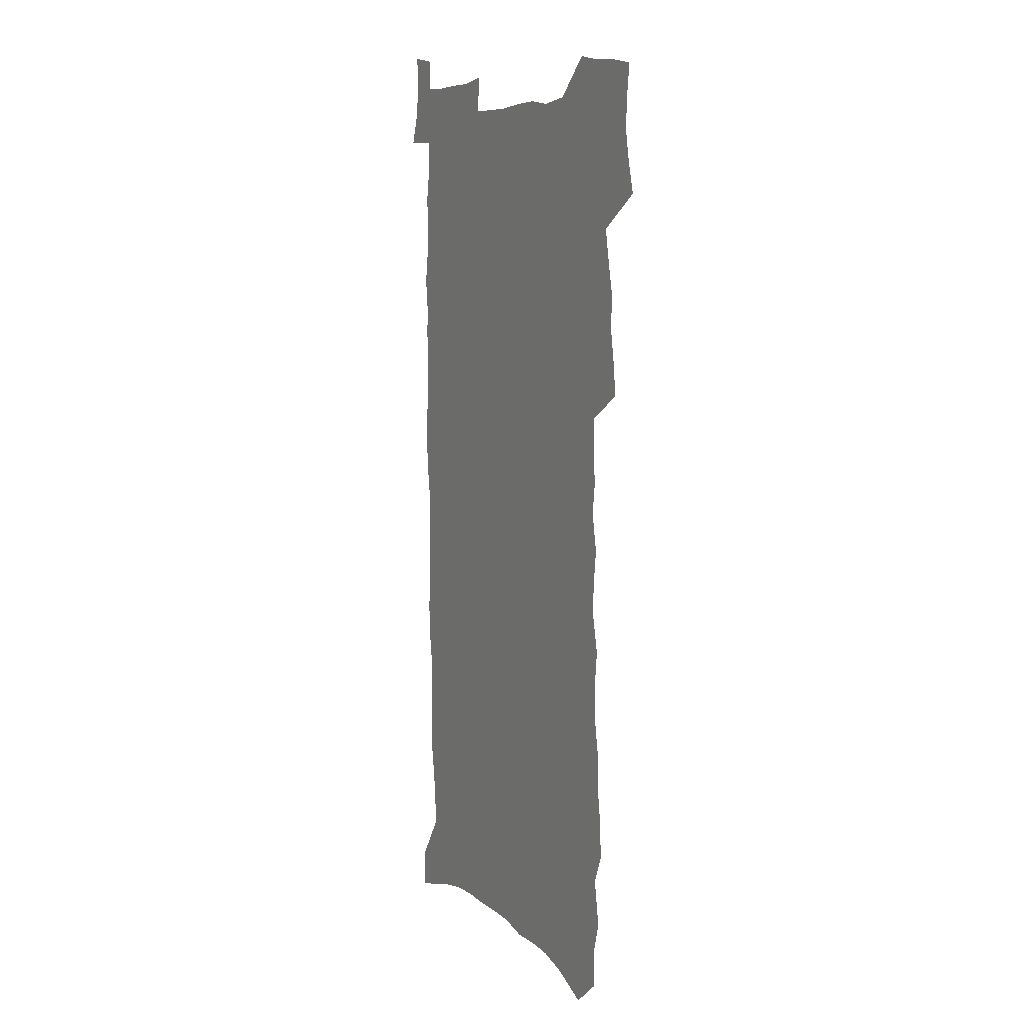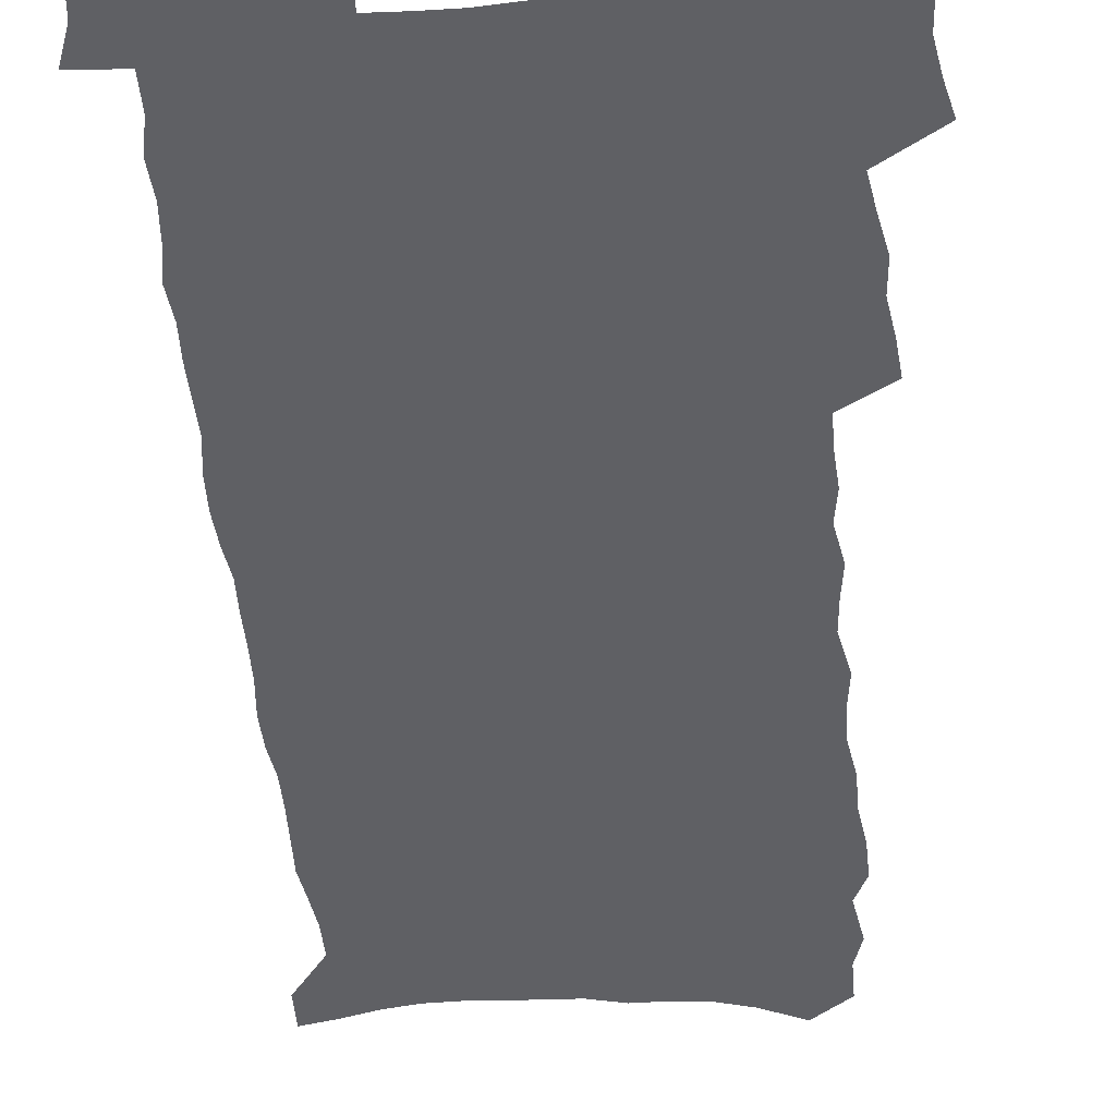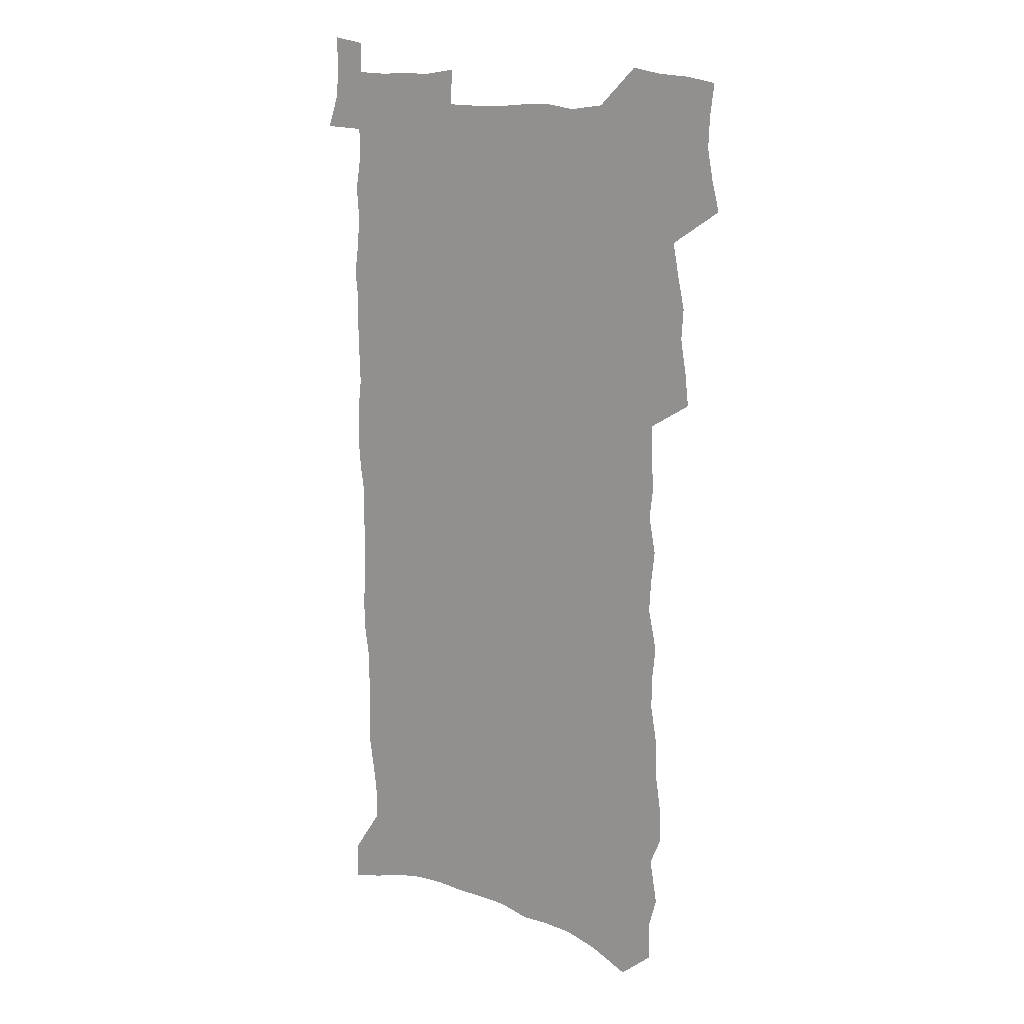
<metadata>
{"format":"obj","ext":"obj","renderer":"f3d","projection":"perspective","resolution":1024,"background":"white","views":[{"elev":7.5,"azim":-117.8,"up":"+Y"},{"elev":-44.1,"azim":-175.9,"up":"+Z"},{"elev":13.5,"azim":-144.7,"up":"+Y"}]}
</metadata>
<code>
v 460.6 521.2 0
v 464.2 535.4 0
v 466.9 549.8 0
v 466.3 564.3 0
v 464.4 579.4 0
v 474.8 428.8 0
v 476.5 444.4 0
v 479.2 460.2 0
v 478.2 474.9 0
v 481.5 490.3 0
v 484.3 505.6 0
v 483.9 519.8 0
v 480.4 534.9 0
v 485 548.9 0
v 482.2 564.3 0
v 478.5 582.1 0
v 491.1 138.8 0
v 491.4 156.8 0
v 487.5 170.8 0
v 491.1 191.7 0
v 485.6 204.6 0
v 486.2 221.7 0
v 489 240.1 0
v 489.1 256.2 0
v 492.2 274.4 0
v 491.9 290 0
v 490.4 304.8 0
v 494.4 324.3 0
v 493.5 339.2 0
v 491.8 353.9 0
v 495.1 371.6 0
v 493.2 386.2 0
v 494.5 401.8 0
v 494.6 416.7 0
v 497.4 432.9 0
v 497 447.3 0
v 498.8 462.3 0
v 498.9 476.7 0
v 498.6 491.1 0
v 500.6 506 0
v 500.1 520.4 0
v 500.4 534.8 0
v 498.8 550.1 0
v 496.5 566 0
v 493.3 583.2 0
v 506.8 126 0
v 510.7 149.4 0
v 513 169.4 0
v 509.9 183.3 0
v 510.6 201.1 0
v 510.6 217.6 0
v 513.2 236 0
v 514.1 252.4 0
v 513.9 267.7 0
v 512.6 282.2 0
v 512.6 297.7 0
v 510 311.7 0
v 511.4 328.3 0
v 512.5 344.4 0
v 512.4 359.7 0
v 513.2 375.4 0
v 514.9 391.1 0
v 515.4 405.7 0
v 512.4 419.4 0
v 513.8 434.6 0
v 515.2 449.5 0
v 515.2 463.5 0
v 513.4 477.5 0
v 515.5 492.1 0
v 515.9 506.3 0
v 516.4 520.4 0
v 515.4 535 0
v 513.7 550.4 0
v 511.4 566.4 0
v 507.5 585.9 0
v 524.9 134.7 0
v 526.6 154.6 0
v 529.1 176 0
v 527.2 190.2 0
v 528.5 208.3 0
v 529.6 225.5 0
v 530 241.5 0
v 530.4 257.3 0
v 530.3 272.6 0
v 529.9 287.6 0
v 529.4 302.6 0
v 529.6 318.1 0
v 530 333.5 0
v 530 348.5 0
v 529.6 363.1 0
v 529.9 378.2 0
v 530.3 393 0
v 530.3 407.6 0
v 529.8 421.9 0
v 530.1 436.3 0
v 529.5 450.3 0
v 529.9 464.5 0
v 532.6 479.1 0
v 531.5 492.8 0
v 531.3 506.7 0
v 531 520.7 0
v 530.9 534.7 0
v 529.2 549.9 0
v 525.7 568.3 0
v 540.5 139.4 0
v 542.2 160 0
v 543.3 179 0
v 545.3 199 0
v 545.4 214.8 0
v 545.6 230.6 0
v 545.6 245.9 0
v 545.3 260.7 0
v 545 275.6 0
v 545 290.9 0
v 544.8 305.8 0
v 545.4 321.5 0
v 544.7 335.6 0
v 544.7 350.4 0
v 544.6 365 0
v 545.5 380.5 0
v 544.8 394.4 0
v 546.5 410 0
v 545.8 423.6 0
v 546.1 437.9 0
v 546.5 452 0
v 546.5 465.8 0
v 546.3 479.6 0
v 546.1 493.2 0
v 546 506.9 0
v 545.4 520.7 0
v 546.3 534.1 0
v 543.8 550.4 0
v 542.2 566.2 0
v 554.9 140.5 0
v 556.2 160.5 0
v 558.2 183.1 0
v 559.6 202.7 0
v 559.6 217.7 0
v 560.2 234 0
v 559.7 248.3 0
v 559.8 263.5 0
v 559.6 278.3 0
v 559.1 292.8 0
v 559.5 308.5 0
v 559 322.5 0
v 559.2 337.6 0
v 559.2 352.2 0
v 558.5 365.7 0
v 559.5 381.5 0
v 559.5 395.8 0
v 560.3 410.6 0
v 560.2 424.5 0
v 560 438.3 0
v 560.6 452.5 0
v 560.5 466.2 0
v 560.4 479.9 0
v 560.3 493.6 0
v 560.2 507.2 0
v 559.8 520.8 0
v 560.1 534.1 0
v 558.7 549.3 0
v 556.3 568.3 0
v 569 140.4 0
v 571.3 166.3 0
v 571.8 183.7 0
v 572.7 202.8 0
v 573.9 221.9 0
v 573.9 236.1 0
v 573.5 250 0
v 573.5 264.8 0
v 573.5 280.1 0
v 573.4 294.9 0
v 573.3 309.8 0
v 573.6 324.9 0
v 573.3 339.2 0
v 572.5 352.8 0
v 573.9 368.9 0
v 574.2 383.4 0
v 574.1 397.2 0
v 574.3 411.3 0
v 574.2 425.2 0
v 574.3 439 0
v 574.7 453.1 0
v 574.2 466.7 0
v 574.3 480.3 0
v 574.5 494 0
v 574.3 507.5 0
v 574 521.1 0
v 573.6 535 0
v 572.7 550.1 0
v 571 567.8 0
v 583.8 144 0
v 585.2 168.3 0
v 585.7 186.3 0
v 586.3 204.1 0
v 586.7 220.4 0
v 586.9 236.9 0
v 587 251 0
v 587 265.1 0
v 587.2 281.8 0
v 586.9 295.4 0
v 587 310.9 0
v 587 325.2 0
v 587.3 340.7 0
v 587.1 354.7 0
v 587.4 369.3 0
v 587.5 383 0
v 587.9 397.7 0
v 587.9 411.5 0
v 587.9 425.5 0
v 587.9 439.1 0
v 588 453.3 0
v 588.2 467 0
v 588.1 480.6 0
v 588.1 494.1 0
v 588.1 507.7 0
v 587.9 521.3 0
v 587.6 535.1 0
v 586.9 550.2 0
v 585.9 566.6 0
v 598.1 144.7 0
v 598.8 167.5 0
v 599.4 188.3 0
v 599.6 204.2 0
v 599.8 220 0
v 599.5 237.5 0
v 600.4 250 0
v 600.4 264.9 0
v 600.4 281.7 0
v 600.4 296 0
v 600.5 310.3 0
v 600.5 325 0
v 600.6 341.7 0
v 600.7 354.8 0
v 601.1 370.1 0
v 601.2 384 0
v 601.4 397.6 0
v 601.5 411.7 0
v 601.6 425.4 0
v 601.6 439.2 0
v 601.7 453.6 0
v 601.8 467.1 0
v 601.8 480.7 0
v 601.8 494.4 0
v 601.8 508 0
v 601.7 521.4 0
v 601.5 534.8 0
v 600.9 551.3 0
v 600.3 566.7 0
v 612.2 144.8 0
v 612.4 165.3 0
v 612.8 186.9 0
v 612.9 204.8 0
v 613.2 219.3 0
v 613.3 235.2 0
v 613.5 251.3 0
v 613.7 264.7 0
v 613.6 281.8 0
v 613.7 296 0
v 614.1 310 0
v 614.1 325.3 0
v 614.2 340.4 0
v 614.3 355.7 0
v 614.6 369.5 0
v 615.1 383.1 0
v 615 397.7 0
v 615.2 411.4 0
v 615.3 425.3 0
v 615.2 439.6 0
v 615.4 453.4 0
v 615.5 467.1 0
v 615.6 480.8 0
v 615.9 494.6 0
v 615.6 508.4 0
v 615.5 522.1 0
v 615.2 535.8 0
v 615.2 550.5 0
v 614.7 567.1 0
v 614.1 583.9 0
v 626.3 145.8 0
v 626.2 169.1 0
v 626.7 184.1 0
v 626 204.3 0
v 626.6 218.6 0
v 627.2 233.2 0
v 627 249.6 0
v 627 265.4 0
v 627.3 280.1 0
v 627.7 294 0
v 627.8 309.2 0
v 627.9 324.4 0
v 627.7 340 0
v 627.7 354.9 0
v 628.1 368.9 0
v 628.7 382.7 0
v 628.8 396.9 0
v 628.9 411.1 0
v 629.3 424.9 0
v 630 438.5 0
v 629.2 453.3 0
v 629.1 467 0
v 629.5 480.7 0
v 629.7 494.7 0
v 629.7 508.6 0
v 629.6 522.4 0
v 629.4 536.4 0
v 629.4 550.7 0
v 629.4 565.6 0
v 629.2 581.8 0
v 640.4 145.3 0
v 639.8 167.1 0
v 640.4 183 0
v 640.6 199.8 0
v 641 215.4 0
v 641.2 231 0
v 640.9 247.5 0
v 642.5 261.3 0
v 641.5 278.1 0
v 640.8 294.6 0
v 641.3 308.6 0
v 642.1 322.7 0
v 642.1 337.9 0
v 643.6 351.6 0
v 642.4 367.4 0
v 643.4 381.1 0
v 644.4 395 0
v 643.6 410 0
v 643.5 424.3 0
v 643.8 438.4 0
v 643.2 452.8 0
v 644.8 466.5 0
v 643.8 480.7 0
v 644.2 494.6 0
v 644.3 508.7 0
v 644.2 522.7 0
v 643.9 536.9 0
v 643.9 551.3 0
v 643.7 565.7 0
v 643.7 581.9 0
v 654.8 142.9 0
v 653.1 165.9 0
v 654.7 179.9 0
v 655.7 195.2 0
v 655.6 212.1 0
v 655.5 228.3 0
v 656.2 243.5 0
v 656.9 258.7 0
v 656.6 274.7 0
v 657.3 289.7 0
v 657.8 304.6 0
v 656.5 320.7 0
v 658.4 334.4 0
v 659 348.9 0
v 657.1 365.3 0
v 658.6 379.1 0
v 659.4 393.4 0
v 658.4 408.6 0
v 658.5 423 0
v 659.4 437.1 0
v 659.1 451.5 0
v 660.4 465.6 0
v 659.4 480.2 0
v 659.2 494.4 0
v 659.3 508.6 0
v 660.3 523.1 0
v 659.3 537.6 0
v 658.9 552.2 0
v 658.1 566.3 0
v 658.2 581.5 0
v 670 138.5 0
v 669 158.9 0
v 669.9 174.9 0
v 670.4 191.4 0
v 672.3 206 0
v 674.5 220.5 0
v 674.2 236.9 0
v 673.9 253.1 0
v 674.2 268.8 0
v 676.2 283.2 0
v 676.8 298.3 0
v 675.6 314.8 0
v 675.4 330.3 0
v 675.7 345.4 0
v 675.5 360.9 0
v 677.5 375.1 0
v 678.6 389.7 0
v 678.3 404.8 0
v 676.4 420.6 0
v 677 435.2 0
v 677.4 449.8 0
v 677 464.5 0
v 678.6 479 0
v 676.5 494 0
v 675.6 508.5 0
v 676.7 523.1 0
v 674.1 538.6 0
v 674.3 553.4 0
v 673.1 567.6 0
v 672.7 582.1 0
v 672 596.7 0
v 684.7 135.2 0
v 684.6 153.1 0
v 694.2 554.3 0
v 689 569.5 0
v 687.7 583.7 0
v 688.3 599.6 0
f 11 12 1
f 1 12 2
f 12 13 2
f 2 13 3
f 13 14 3
f 3 14 4
f 14 15 4
f 4 15 5
f 15 16 5
f 34 35 6
f 6 35 7
f 35 36 7
f 7 36 8
f 36 37 8
f 8 37 9
f 37 38 9
f 9 38 10
f 38 39 10
f 10 39 11
f 39 40 11
f 11 40 12
f 40 41 12
f 12 41 13
f 41 42 13
f 13 42 14
f 42 43 14
f 14 43 15
f 43 44 15
f 15 44 16
f 44 45 16
f 46 47 17
f 17 47 18
f 47 48 18
f 18 48 19
f 48 49 19
f 19 49 20
f 49 50 20
f 20 50 21
f 50 51 21
f 21 51 22
f 51 52 22
f 22 52 23
f 52 53 23
f 23 53 24
f 53 54 24
f 24 54 25
f 54 55 25
f 25 55 26
f 55 56 26
f 26 56 27
f 56 57 27
f 27 57 28
f 57 58 28
f 28 58 29
f 58 59 29
f 29 59 30
f 59 60 30
f 30 60 31
f 60 61 31
f 31 61 32
f 61 62 32
f 32 62 33
f 62 63 33
f 33 63 34
f 63 64 34
f 34 64 35
f 64 65 35
f 35 65 36
f 65 66 36
f 36 66 37
f 66 67 37
f 37 67 38
f 67 68 38
f 38 68 39
f 68 69 39
f 39 69 40
f 69 70 40
f 40 70 41
f 70 71 41
f 41 71 42
f 71 72 42
f 42 72 43
f 72 73 43
f 43 73 44
f 73 74 44
f 44 74 45
f 74 75 45
f 46 76 47
f 76 77 47
f 47 77 48
f 77 78 48
f 48 78 49
f 78 79 49
f 49 79 50
f 79 80 50
f 50 80 51
f 80 81 51
f 51 81 52
f 81 82 52
f 52 82 53
f 82 83 53
f 53 83 54
f 83 84 54
f 54 84 55
f 84 85 55
f 55 85 56
f 85 86 56
f 56 86 57
f 86 87 57
f 57 87 58
f 87 88 58
f 58 88 59
f 88 89 59
f 59 89 60
f 89 90 60
f 60 90 61
f 90 91 61
f 61 91 62
f 91 92 62
f 62 92 63
f 92 93 63
f 63 93 64
f 93 94 64
f 64 94 65
f 94 95 65
f 65 95 66
f 95 96 66
f 66 96 67
f 96 97 67
f 67 97 68
f 97 98 68
f 68 98 69
f 98 99 69
f 69 99 70
f 99 100 70
f 70 100 71
f 100 101 71
f 71 101 72
f 101 102 72
f 72 102 73
f 102 103 73
f 73 103 74
f 103 104 74
f 74 104 75
f 76 105 77
f 105 106 77
f 77 106 78
f 106 107 78
f 78 107 79
f 107 108 79
f 79 108 80
f 108 109 80
f 80 109 81
f 109 110 81
f 81 110 82
f 110 111 82
f 82 111 83
f 111 112 83
f 83 112 84
f 112 113 84
f 84 113 85
f 113 114 85
f 85 114 86
f 114 115 86
f 86 115 87
f 115 116 87
f 87 116 88
f 116 117 88
f 88 117 89
f 117 118 89
f 89 118 90
f 118 119 90
f 90 119 91
f 119 120 91
f 91 120 92
f 120 121 92
f 92 121 93
f 121 122 93
f 93 122 94
f 122 123 94
f 94 123 95
f 123 124 95
f 95 124 96
f 124 125 96
f 96 125 97
f 125 126 97
f 97 126 98
f 126 127 98
f 98 127 99
f 127 128 99
f 99 128 100
f 128 129 100
f 100 129 101
f 129 130 101
f 101 130 102
f 130 131 102
f 102 131 103
f 131 132 103
f 103 132 104
f 132 133 104
f 105 134 106
f 134 135 106
f 106 135 107
f 135 136 107
f 107 136 108
f 136 137 108
f 108 137 109
f 137 138 109
f 109 138 110
f 138 139 110
f 110 139 111
f 139 140 111
f 111 140 112
f 140 141 112
f 112 141 113
f 141 142 113
f 113 142 114
f 142 143 114
f 114 143 115
f 143 144 115
f 115 144 116
f 144 145 116
f 116 145 117
f 145 146 117
f 117 146 118
f 146 147 118
f 118 147 119
f 147 148 119
f 119 148 120
f 148 149 120
f 120 149 121
f 149 150 121
f 121 150 122
f 150 151 122
f 122 151 123
f 151 152 123
f 123 152 124
f 152 153 124
f 124 153 125
f 153 154 125
f 125 154 126
f 154 155 126
f 126 155 127
f 155 156 127
f 127 156 128
f 156 157 128
f 128 157 129
f 157 158 129
f 129 158 130
f 158 159 130
f 130 159 131
f 159 160 131
f 131 160 132
f 160 161 132
f 132 161 133
f 161 162 133
f 134 163 135
f 163 164 135
f 135 164 136
f 164 165 136
f 136 165 137
f 165 166 137
f 137 166 138
f 166 167 138
f 138 167 139
f 167 168 139
f 139 168 140
f 168 169 140
f 140 169 141
f 169 170 141
f 141 170 142
f 170 171 142
f 142 171 143
f 171 172 143
f 143 172 144
f 172 173 144
f 144 173 145
f 173 174 145
f 145 174 146
f 174 175 146
f 146 175 147
f 175 176 147
f 147 176 148
f 176 177 148
f 148 177 149
f 177 178 149
f 149 178 150
f 178 179 150
f 150 179 151
f 179 180 151
f 151 180 152
f 180 181 152
f 152 181 153
f 181 182 153
f 153 182 154
f 182 183 154
f 154 183 155
f 183 184 155
f 155 184 156
f 184 185 156
f 156 185 157
f 185 186 157
f 157 186 158
f 186 187 158
f 158 187 159
f 187 188 159
f 159 188 160
f 188 189 160
f 160 189 161
f 189 190 161
f 161 190 162
f 190 191 162
f 163 192 164
f 192 193 164
f 164 193 165
f 193 194 165
f 165 194 166
f 194 195 166
f 166 195 167
f 195 196 167
f 167 196 168
f 196 197 168
f 168 197 169
f 197 198 169
f 169 198 170
f 198 199 170
f 170 199 171
f 199 200 171
f 171 200 172
f 200 201 172
f 172 201 173
f 201 202 173
f 173 202 174
f 202 203 174
f 174 203 175
f 203 204 175
f 175 204 176
f 204 205 176
f 176 205 177
f 205 206 177
f 177 206 178
f 206 207 178
f 178 207 179
f 207 208 179
f 179 208 180
f 208 209 180
f 180 209 181
f 209 210 181
f 181 210 182
f 210 211 182
f 182 211 183
f 211 212 183
f 183 212 184
f 212 213 184
f 184 213 185
f 213 214 185
f 185 214 186
f 214 215 186
f 186 215 187
f 215 216 187
f 187 216 188
f 216 217 188
f 188 217 189
f 217 218 189
f 189 218 190
f 218 219 190
f 190 219 191
f 219 220 191
f 192 221 193
f 221 222 193
f 193 222 194
f 222 223 194
f 194 223 195
f 223 224 195
f 195 224 196
f 224 225 196
f 196 225 197
f 225 226 197
f 197 226 198
f 226 227 198
f 198 227 199
f 227 228 199
f 199 228 200
f 228 229 200
f 200 229 201
f 229 230 201
f 201 230 202
f 230 231 202
f 202 231 203
f 231 232 203
f 203 232 204
f 232 233 204
f 204 233 205
f 233 234 205
f 205 234 206
f 234 235 206
f 206 235 207
f 235 236 207
f 207 236 208
f 236 237 208
f 208 237 209
f 237 238 209
f 209 238 210
f 238 239 210
f 210 239 211
f 239 240 211
f 211 240 212
f 240 241 212
f 212 241 213
f 241 242 213
f 213 242 214
f 242 243 214
f 214 243 215
f 243 244 215
f 215 244 216
f 244 245 216
f 216 245 217
f 245 246 217
f 217 246 218
f 246 247 218
f 218 247 219
f 247 248 219
f 219 248 220
f 248 249 220
f 221 250 222
f 250 251 222
f 222 251 223
f 251 252 223
f 223 252 224
f 252 253 224
f 224 253 225
f 253 254 225
f 225 254 226
f 254 255 226
f 226 255 227
f 255 256 227
f 227 256 228
f 256 257 228
f 228 257 229
f 257 258 229
f 229 258 230
f 258 259 230
f 230 259 231
f 259 260 231
f 231 260 232
f 260 261 232
f 232 261 233
f 261 262 233
f 233 262 234
f 262 263 234
f 234 263 235
f 263 264 235
f 235 264 236
f 264 265 236
f 236 265 237
f 265 266 237
f 237 266 238
f 266 267 238
f 238 267 239
f 267 268 239
f 239 268 240
f 268 269 240
f 240 269 241
f 269 270 241
f 241 270 242
f 270 271 242
f 242 271 243
f 271 272 243
f 243 272 244
f 272 273 244
f 244 273 245
f 273 274 245
f 245 274 246
f 274 275 246
f 246 275 247
f 275 276 247
f 247 276 248
f 276 277 248
f 248 277 249
f 277 278 249
f 250 280 251
f 280 281 251
f 251 281 252
f 281 282 252
f 252 282 253
f 282 283 253
f 253 283 254
f 283 284 254
f 254 284 255
f 284 285 255
f 255 285 256
f 285 286 256
f 256 286 257
f 286 287 257
f 257 287 258
f 287 288 258
f 258 288 259
f 288 289 259
f 259 289 260
f 289 290 260
f 260 290 261
f 290 291 261
f 261 291 262
f 291 292 262
f 262 292 263
f 292 293 263
f 263 293 264
f 293 294 264
f 264 294 265
f 294 295 265
f 265 295 266
f 295 296 266
f 266 296 267
f 296 297 267
f 267 297 268
f 297 298 268
f 268 298 269
f 298 299 269
f 269 299 270
f 299 300 270
f 270 300 271
f 300 301 271
f 271 301 272
f 301 302 272
f 272 302 273
f 302 303 273
f 273 303 274
f 303 304 274
f 274 304 275
f 304 305 275
f 275 305 276
f 305 306 276
f 276 306 277
f 306 307 277
f 277 307 278
f 307 308 278
f 278 308 279
f 308 309 279
f 280 310 281
f 310 311 281
f 281 311 282
f 311 312 282
f 282 312 283
f 312 313 283
f 283 313 284
f 313 314 284
f 284 314 285
f 314 315 285
f 285 315 286
f 315 316 286
f 286 316 287
f 316 317 287
f 287 317 288
f 317 318 288
f 288 318 289
f 318 319 289
f 289 319 290
f 319 320 290
f 290 320 291
f 320 321 291
f 291 321 292
f 321 322 292
f 292 322 293
f 322 323 293
f 293 323 294
f 323 324 294
f 294 324 295
f 324 325 295
f 295 325 296
f 325 326 296
f 296 326 297
f 326 327 297
f 297 327 298
f 327 328 298
f 298 328 299
f 328 329 299
f 299 329 300
f 329 330 300
f 300 330 301
f 330 331 301
f 301 331 302
f 331 332 302
f 302 332 303
f 332 333 303
f 303 333 304
f 333 334 304
f 304 334 305
f 334 335 305
f 305 335 306
f 335 336 306
f 306 336 307
f 336 337 307
f 307 337 308
f 337 338 308
f 308 338 309
f 338 339 309
f 310 340 311
f 340 341 311
f 311 341 312
f 341 342 312
f 312 342 313
f 342 343 313
f 313 343 314
f 343 344 314
f 314 344 315
f 344 345 315
f 315 345 316
f 345 346 316
f 316 346 317
f 346 347 317
f 317 347 318
f 347 348 318
f 318 348 319
f 348 349 319
f 319 349 320
f 349 350 320
f 320 350 321
f 350 351 321
f 321 351 322
f 351 352 322
f 322 352 323
f 352 353 323
f 323 353 324
f 353 354 324
f 324 354 325
f 354 355 325
f 325 355 326
f 355 356 326
f 326 356 327
f 356 357 327
f 327 357 328
f 357 358 328
f 328 358 329
f 358 359 329
f 329 359 330
f 359 360 330
f 330 360 331
f 360 361 331
f 331 361 332
f 361 362 332
f 332 362 333
f 362 363 333
f 333 363 334
f 363 364 334
f 334 364 335
f 364 365 335
f 335 365 336
f 365 366 336
f 336 366 337
f 366 367 337
f 337 367 338
f 367 368 338
f 338 368 339
f 368 369 339
f 340 370 341
f 370 371 341
f 341 371 342
f 371 372 342
f 342 372 343
f 372 373 343
f 343 373 344
f 373 374 344
f 344 374 345
f 374 375 345
f 345 375 346
f 375 376 346
f 346 376 347
f 376 377 347
f 347 377 348
f 377 378 348
f 348 378 349
f 378 379 349
f 349 379 350
f 379 380 350
f 350 380 351
f 380 381 351
f 351 381 352
f 381 382 352
f 352 382 353
f 382 383 353
f 353 383 354
f 383 384 354
f 354 384 355
f 384 385 355
f 355 385 356
f 385 386 356
f 356 386 357
f 386 387 357
f 357 387 358
f 387 388 358
f 358 388 359
f 388 389 359
f 359 389 360
f 389 390 360
f 360 390 361
f 390 391 361
f 361 391 362
f 391 392 362
f 362 392 363
f 392 393 363
f 363 393 364
f 393 394 364
f 364 394 365
f 394 395 365
f 365 395 366
f 395 396 366
f 366 396 367
f 396 397 367
f 367 397 368
f 397 398 368
f 368 398 369
f 398 399 369
f 370 401 371
f 401 402 371
f 371 402 372
f 397 403 398
f 403 404 398
f 398 404 399
f 404 405 399
f 399 405 400
f 405 406 400

</code>
